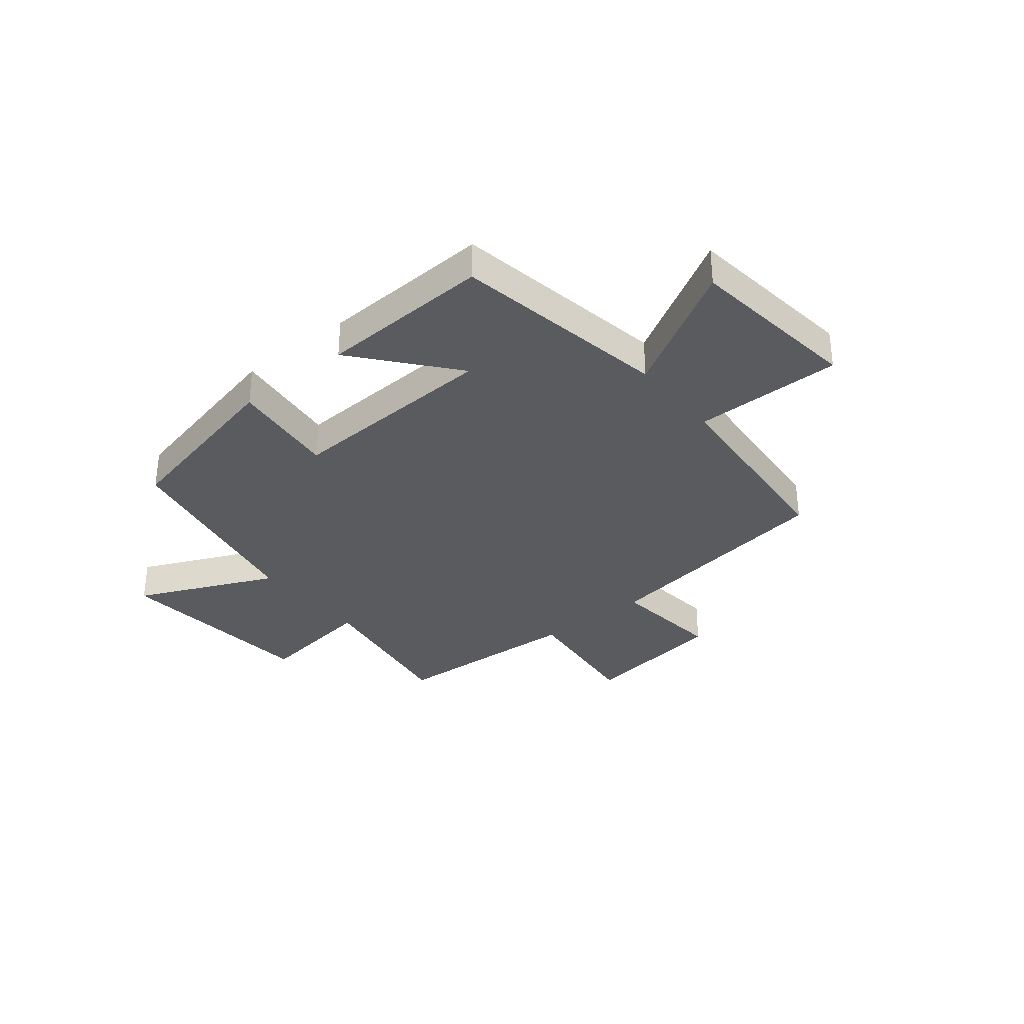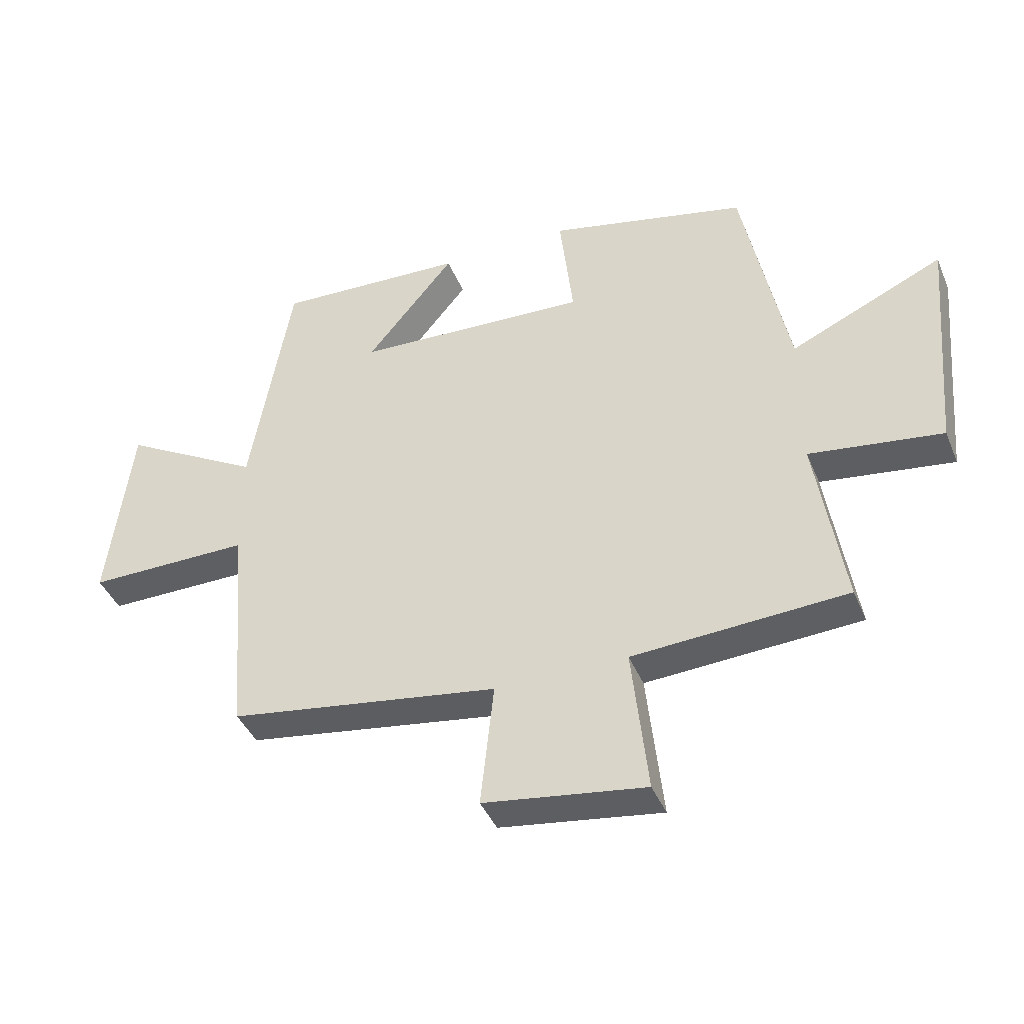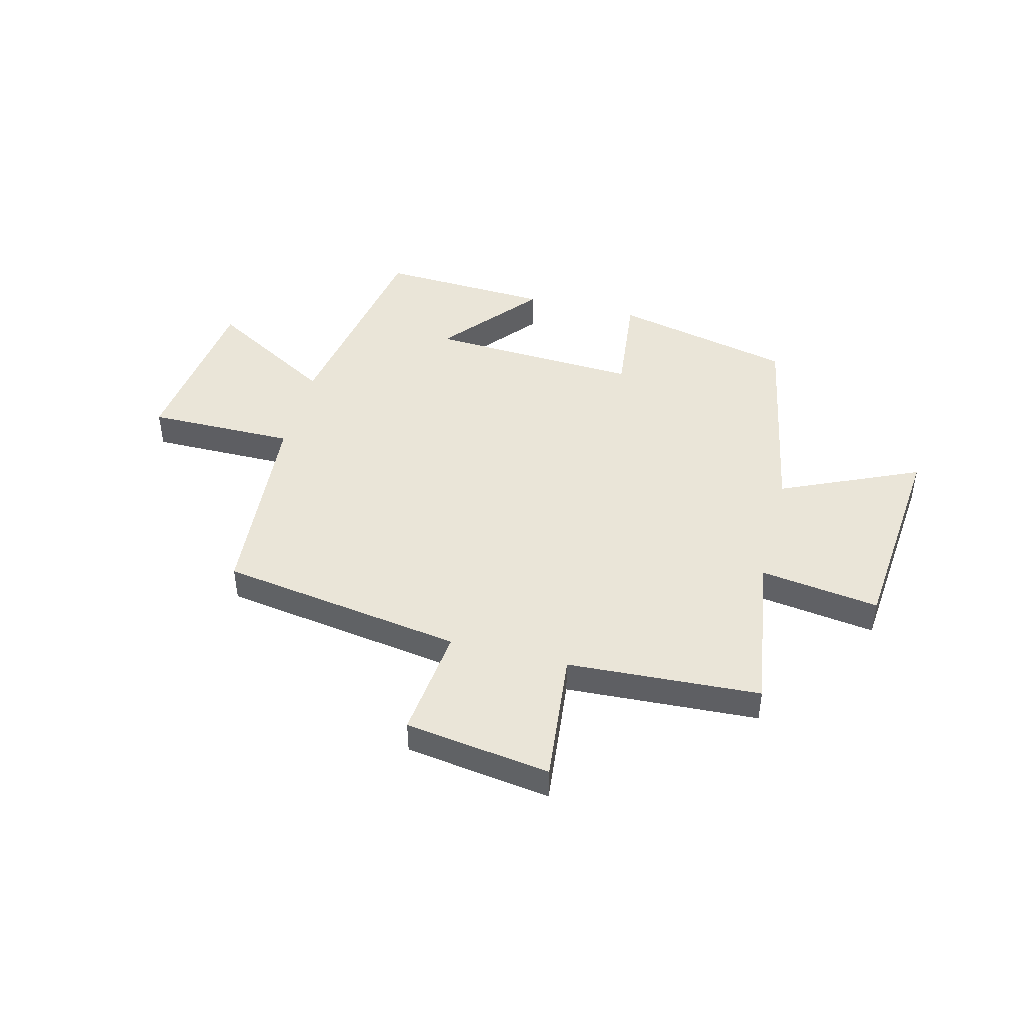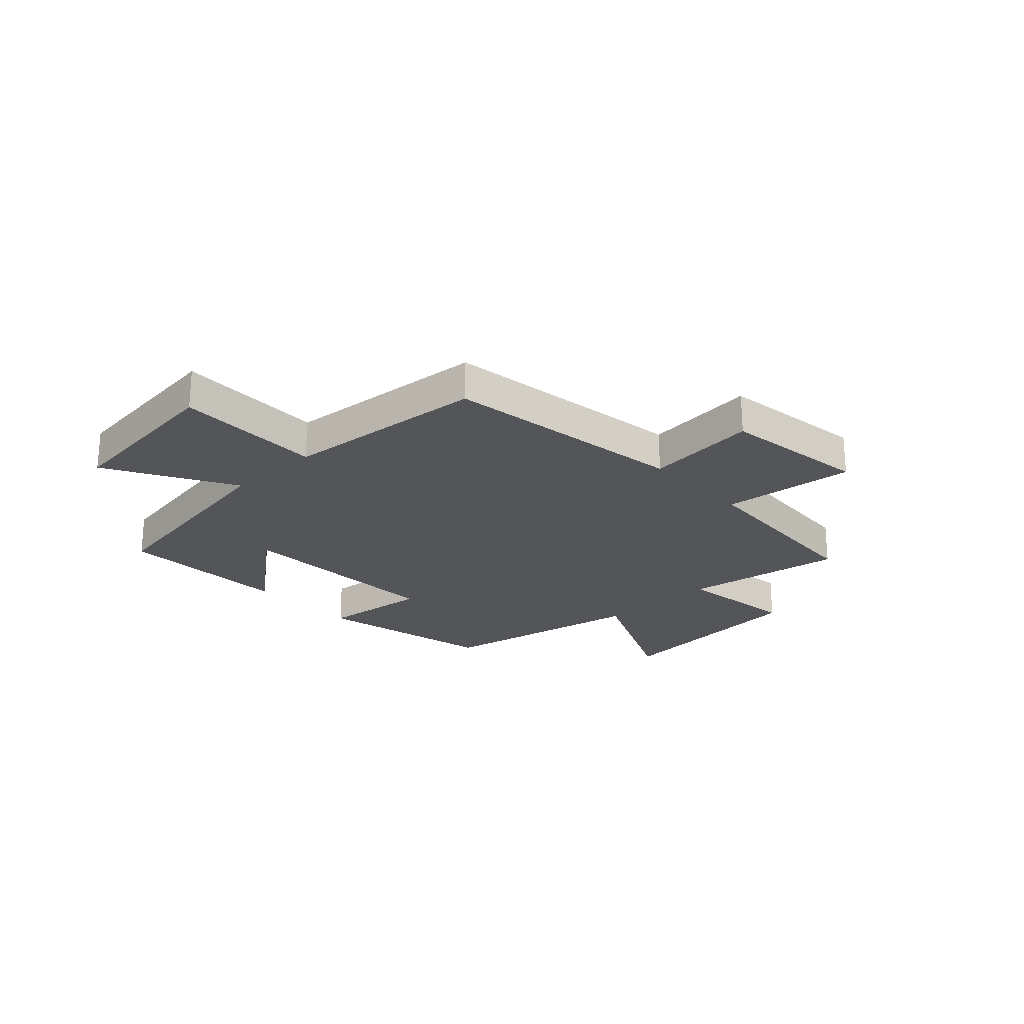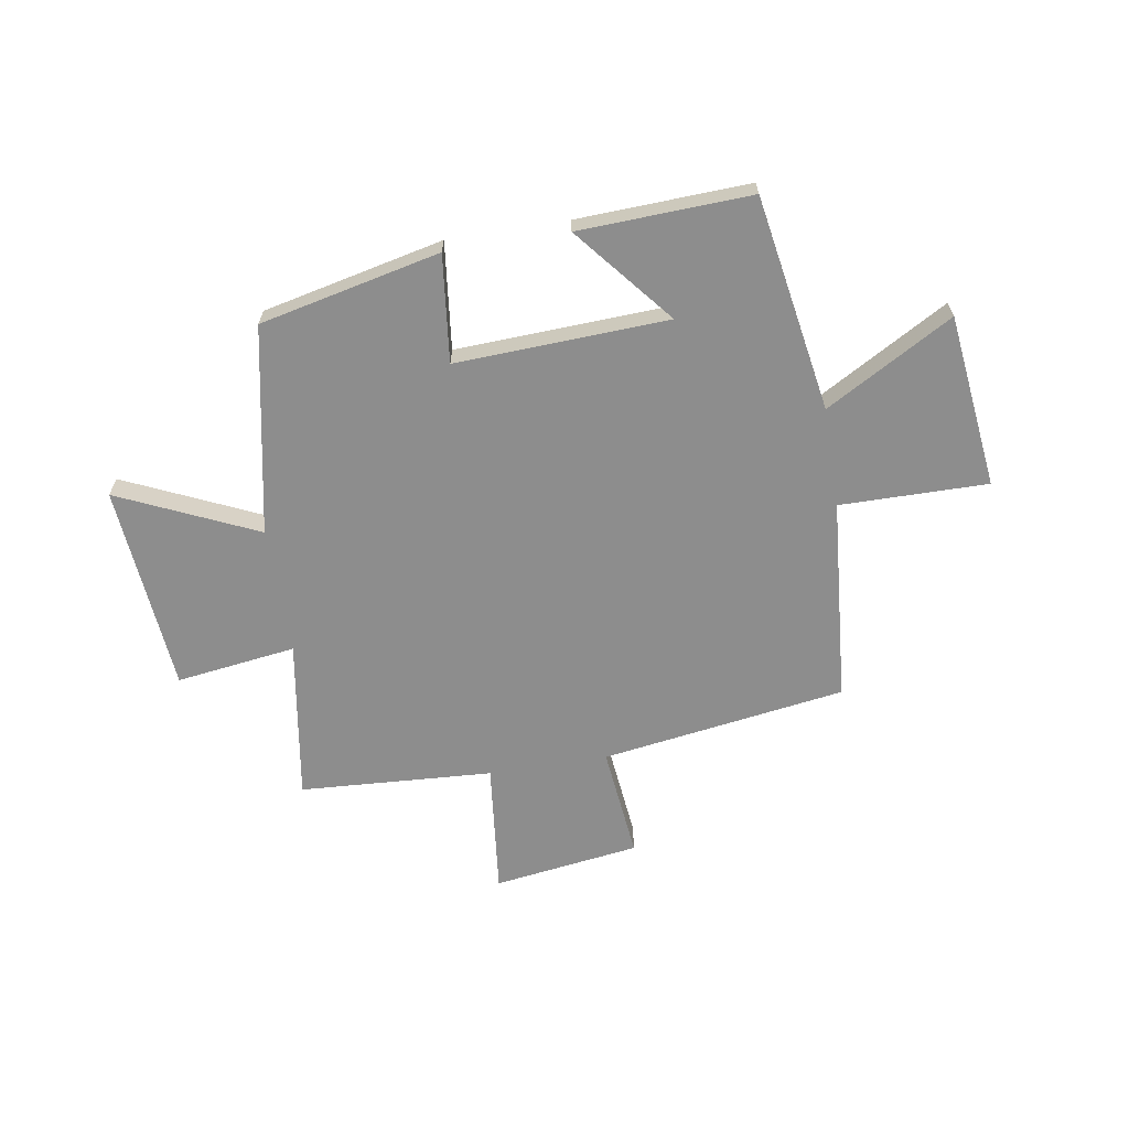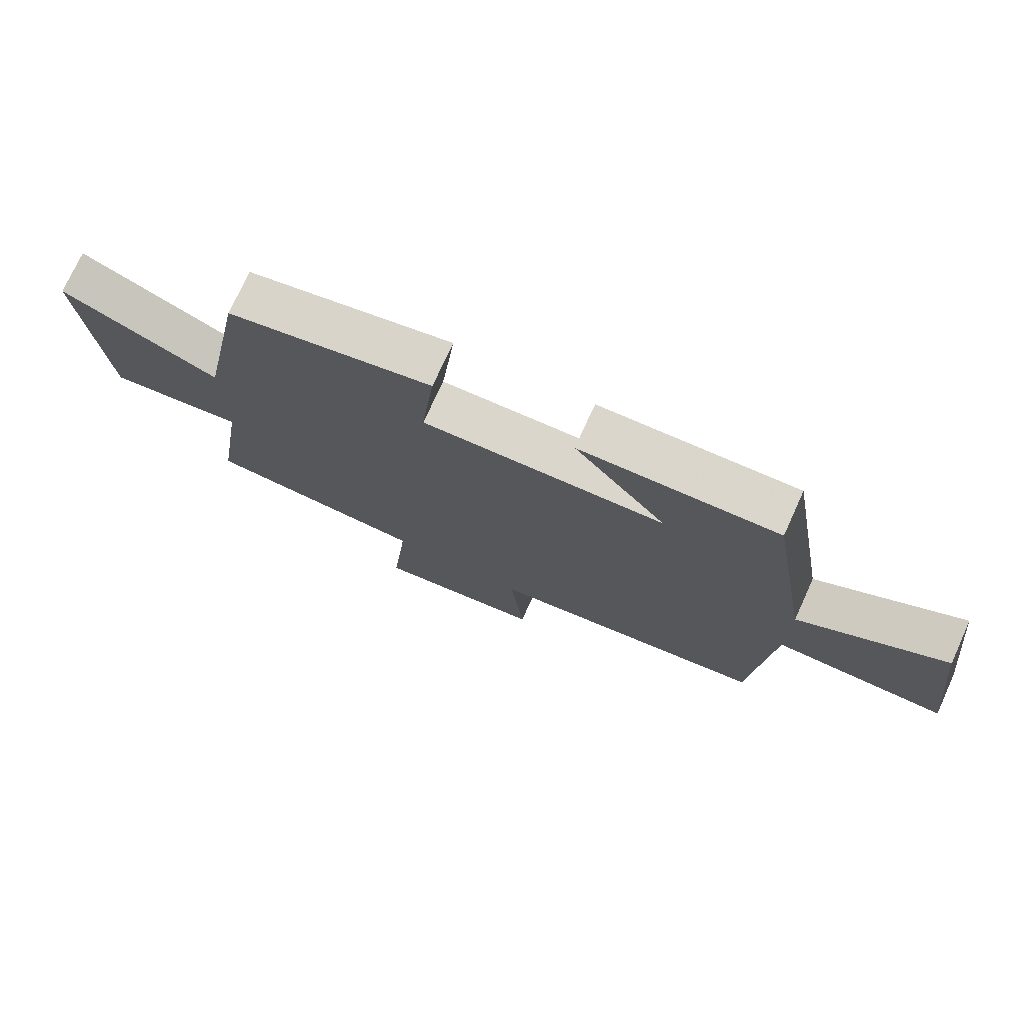
<metadata>
{"format":"obj","ext":"obj","renderer":"f3d","projection":"perspective","resolution":1024,"background":"white","views":[{"elev":-33.3,"azim":39.0,"up":"+Y"},{"elev":-41.4,"azim":-158.6,"up":"+Z"},{"elev":45.1,"azim":-165.5,"up":"+Y"},{"elev":-24.0,"azim":132.9,"up":"+Y"},{"elev":-64.6,"azim":9.2,"up":"+Y"},{"elev":74.5,"azim":24.5,"up":"+Z"}]}
</metadata>
<code>
v 0.469 0.07 -0.433
v 0.024 0.07 -0.5
v 0.046 0.07 -0.705
v -0.22 0.07 -0.743
v -0.194 0.07 -0.5
v -0.546 0.07 -0.479
v -0.5 0.07 -0.186
v -0.718 0.07 -0.216
v -0.752 0.07 0.162
v -0.5 0.07 0.048
v -0.426 0.07 0.426
v -0.098 0.07 0.5
v -0.12 0.07 0.305
v 0.266 0.07 0.323
v 0.12 0.07 0.5
v 0.433 0.07 0.514
v 0.5 0.07 0.121
v 0.731 0.07 0.253
v 0.769 0.07 -0.063
v 0.5 0.07 -0.061
v 0.469 0 -0.433
v 0.024 0 -0.5
v 0.046 0 -0.705
v -0.22 0 -0.743
v -0.194 0 -0.5
v -0.546 0 -0.479
v -0.5 0 -0.186
v -0.718 0 -0.216
v -0.752 0 0.162
v -0.5 0 0.048
v -0.426 0 0.426
v -0.098 0 0.5
v -0.12 0 0.305
v 0.266 0 0.323
v 0.12 0 0.5
v 0.433 0 0.514
v 0.5 0 0.121
v 0.731 0 0.253
v 0.769 0 -0.063
v 0.5 0 -0.061
f 17 18 19 20
f 17 20 1 2
f 14 15 16 17
f 13 14 17 2
f 10 11 12 13
f 10 13 2 3
f 7 8 9 10
f 7 10 3
f 5 6 7
f 5 7 3
f 3 4 5
f 40 39 38 37
f 22 21 40 37
f 37 36 35 34
f 22 37 34 33
f 33 32 31 30
f 23 22 33 30
f 30 29 28 27
f 23 30 27
f 27 26 25
f 23 27 25
f 25 24 23
f 1 21 22 2
f 2 22 23 3
f 3 23 24 4
f 4 24 25 5
f 5 25 26 6
f 6 26 27 7
f 7 27 28 8
f 8 28 29 9
f 9 29 30 10
f 10 30 31 11
f 11 31 32 12
f 12 32 33 13
f 13 33 34 14
f 14 34 35 15
f 15 35 36 16
f 16 36 37 17
f 17 37 38 18
f 18 38 39 19
f 19 39 40 20
f 20 40 21 1

</code>
